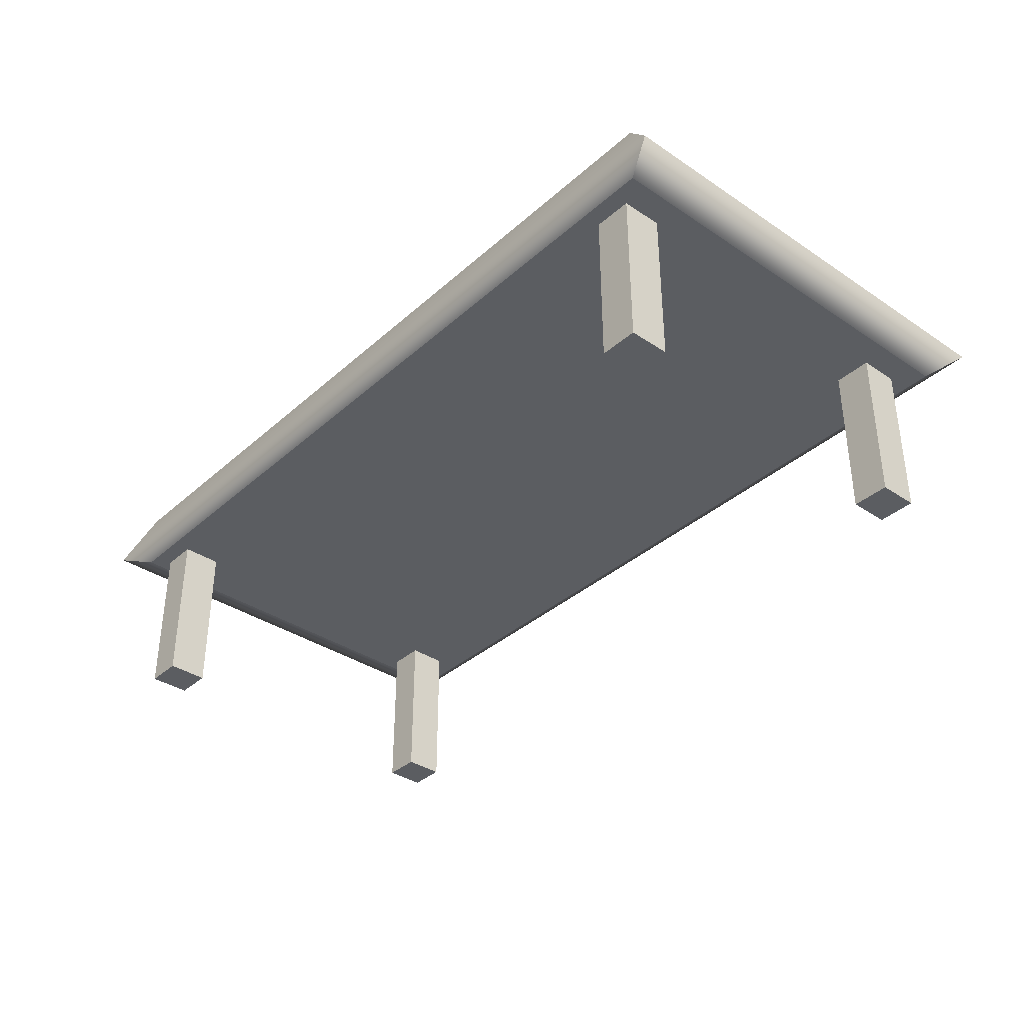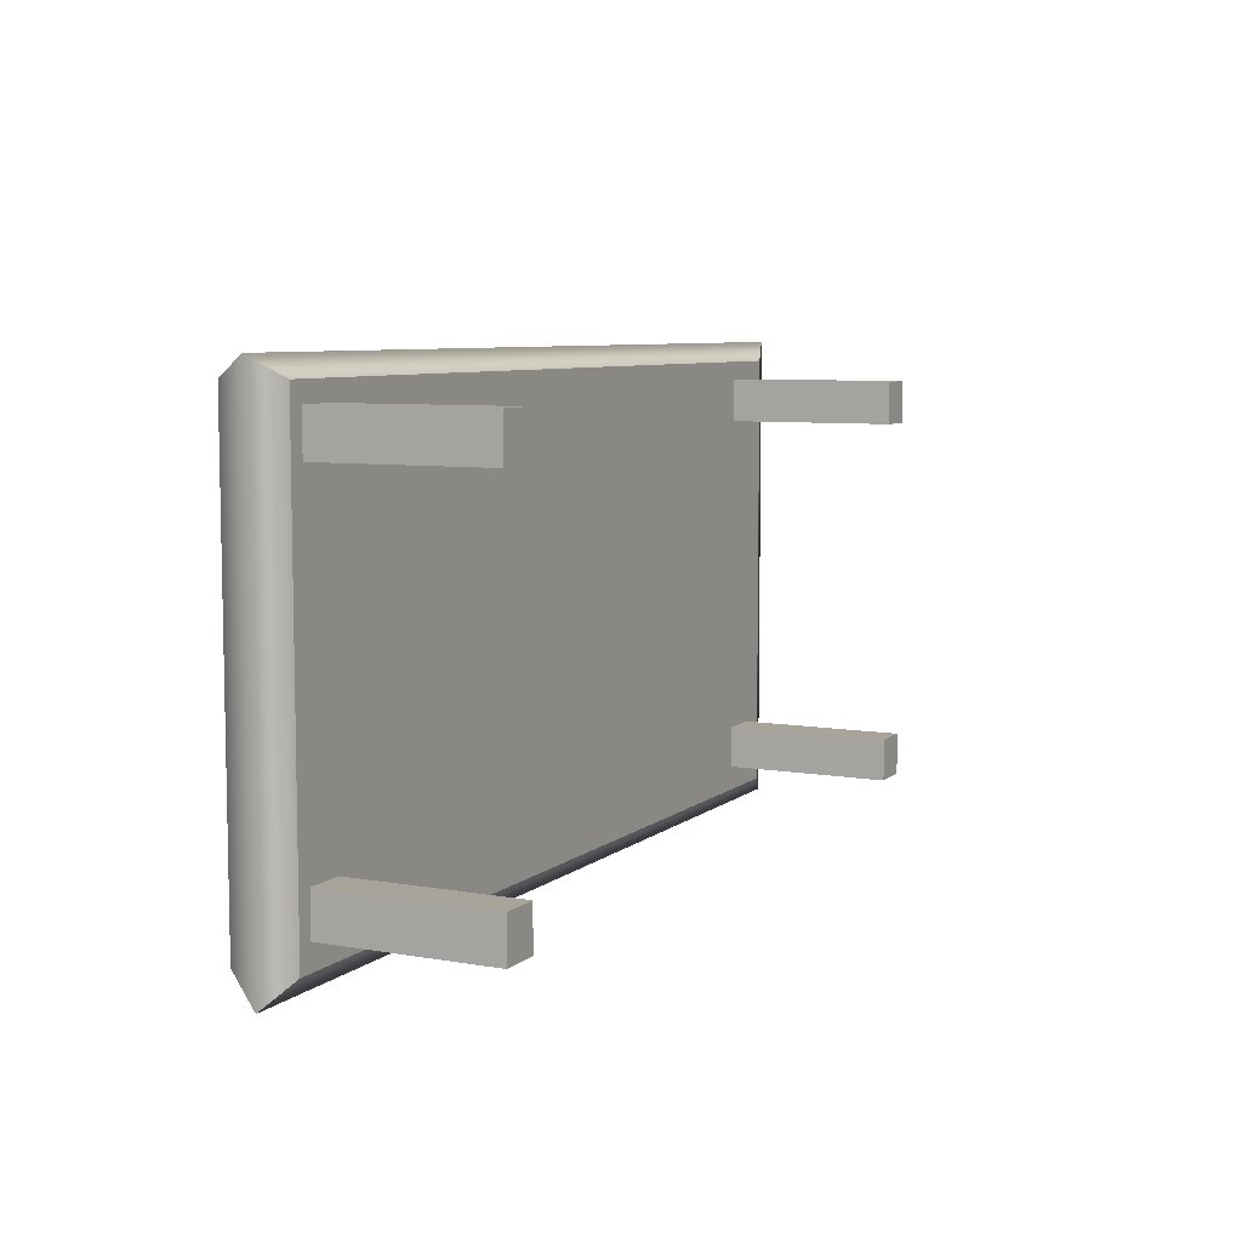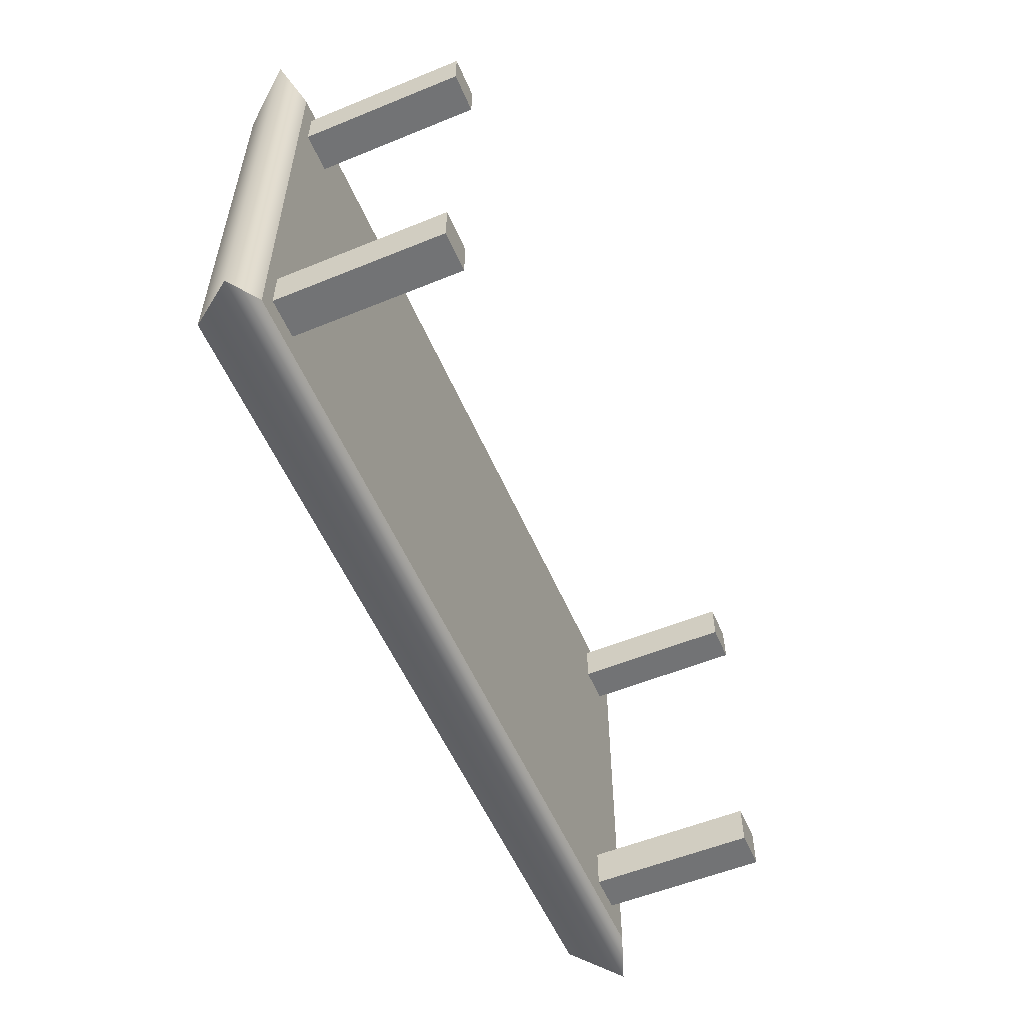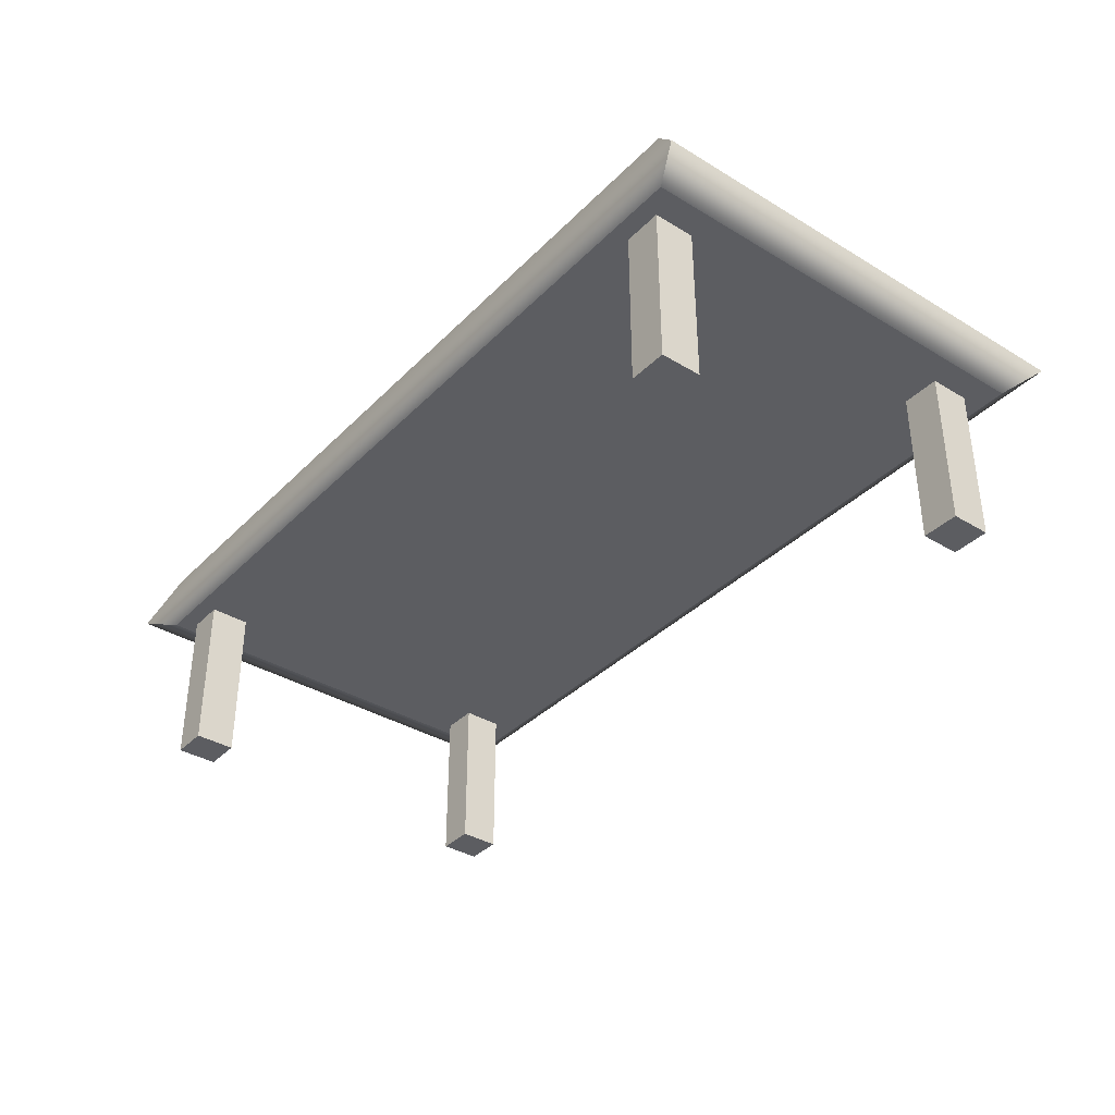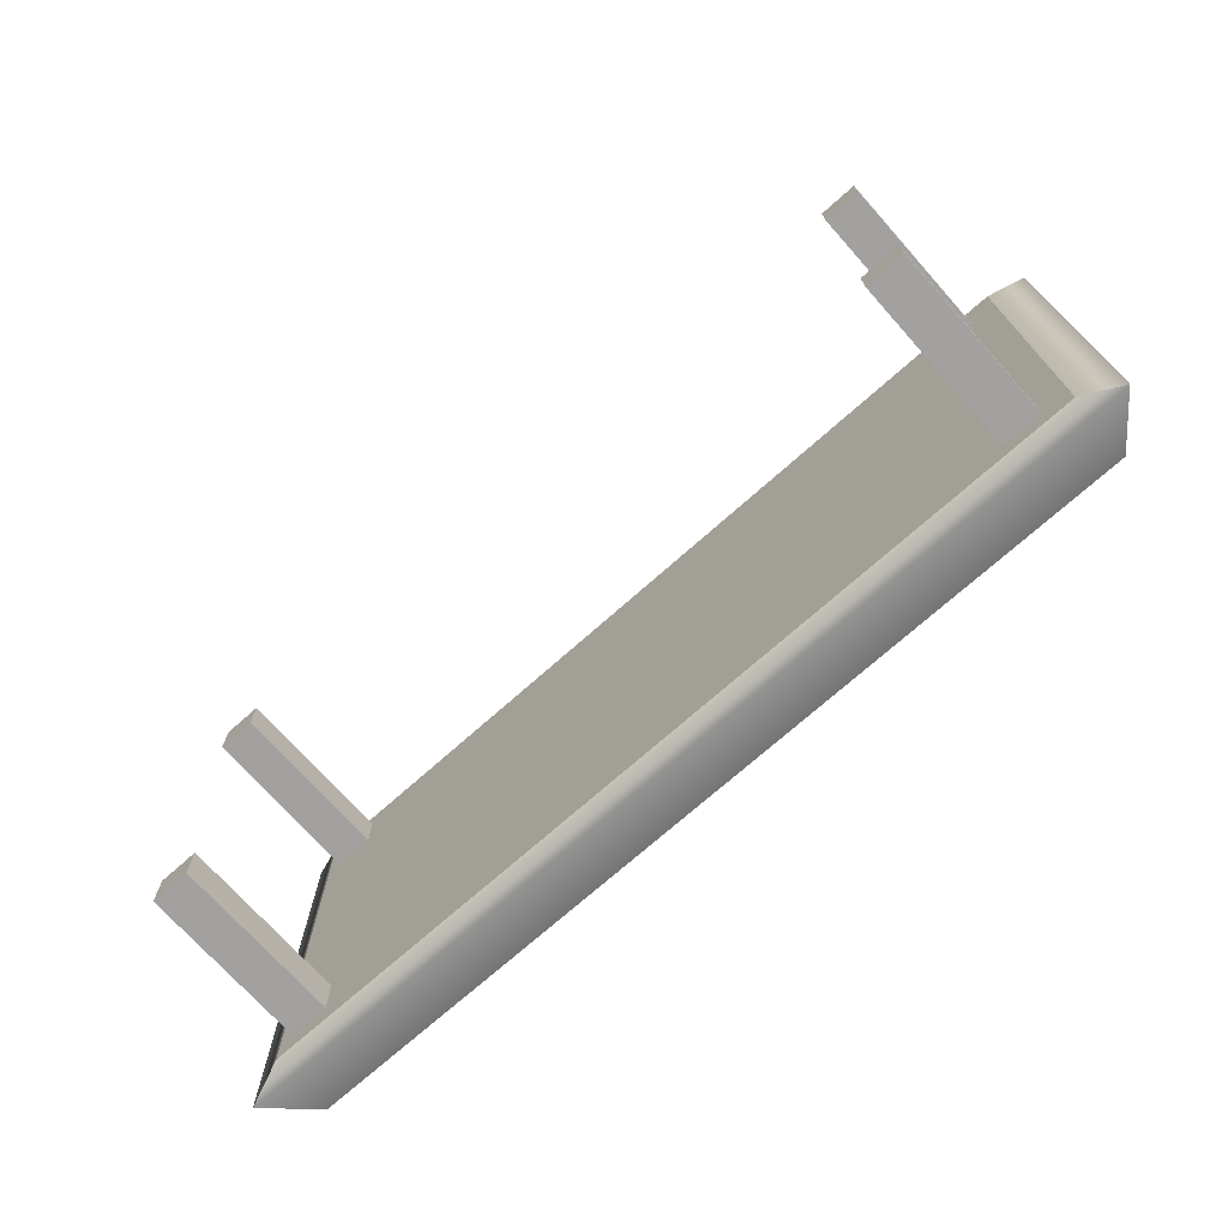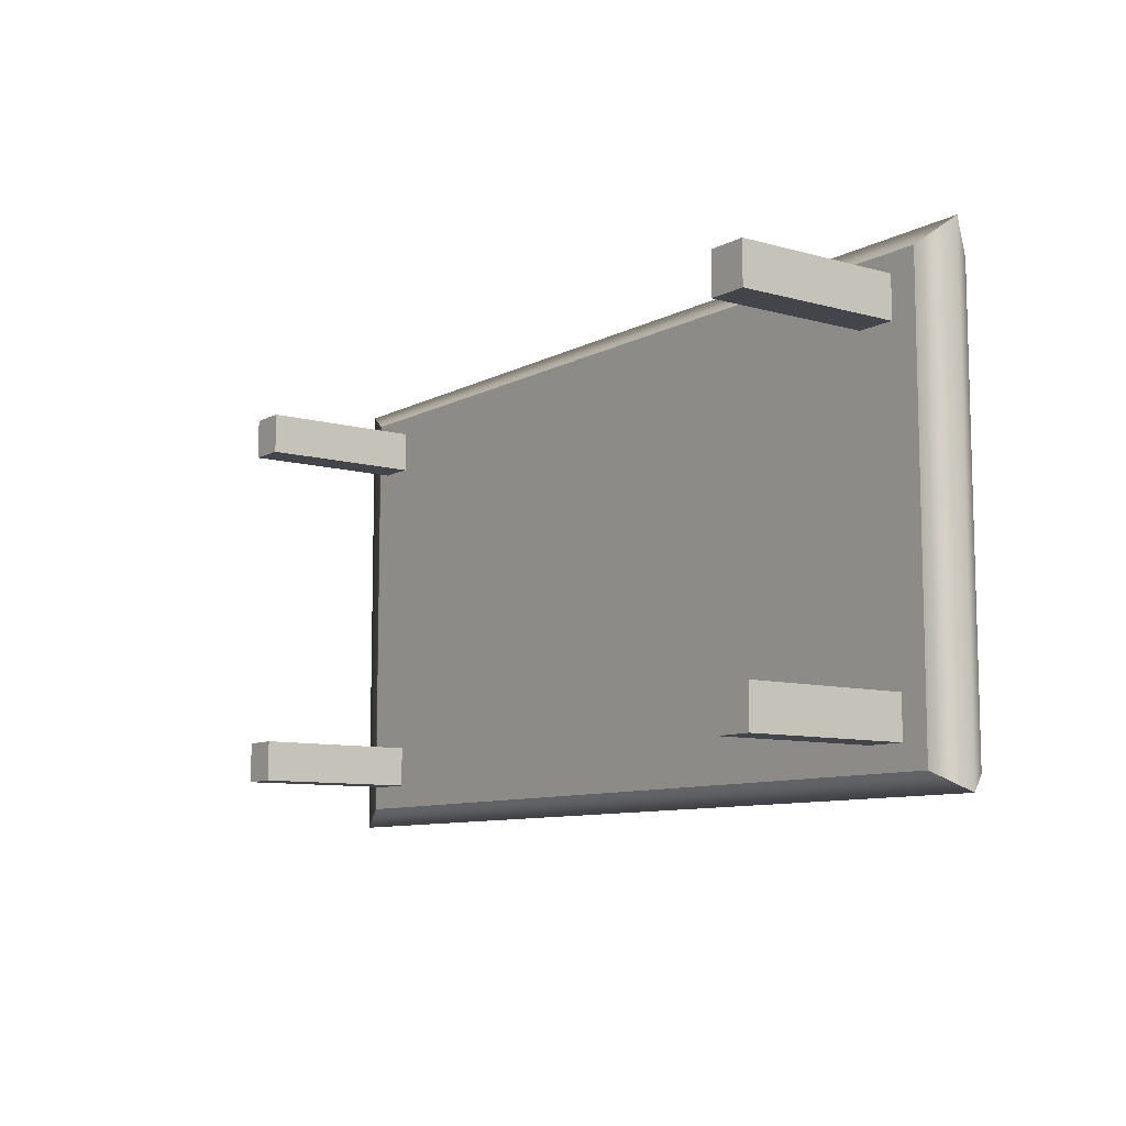
<metadata>
{"format":"obj","ext":"obj","renderer":"f3d","projection":"perspective","resolution":1024,"background":"white","views":[{"elev":-36.2,"azim":48.9,"up":"+Y"},{"elev":7.3,"azim":-63.5,"up":"+Z"},{"elev":-55.7,"azim":-66.8,"up":"+Z"},{"elev":-36.6,"azim":51.9,"up":"+Y"},{"elev":-72.2,"azim":41.7,"up":"+Z"},{"elev":-9.2,"azim":53.7,"up":"+Z"}]}
</metadata>
<code>
g default
v -2.969 1.202 1.532
v 2.969 1.202 1.532
v -2.969 1.637 1.532
v 2.969 1.637 1.532
v -2.969 1.637 -1.532
v 2.969 1.637 -1.532
v -2.969 1.202 -1.532
v 2.969 1.202 -1.532
v -3.226 1.299 -1.665
v -3.226 1.299 1.665
v 3.226 1.299 1.665
v 3.226 1.299 -1.665
g pCube1
f 10 11 4 3
f 3 4 6 5
f 5 6 12 9
f 7 8 2 1
f 11 12 6 4
f 9 10 3 5
f 7 1 10 9
f 1 2 11 10
f 2 8 12 11
f 9 12 8 7
g default
v 2.507 0.04217 1.404
v 2.777 0.04217 1.404
v 2.507 1.286 1.404
v 2.777 1.286 1.404
v 2.507 1.286 1.115
v 2.777 1.286 1.115
v 2.507 0.04217 1.115
v 2.777 0.04217 1.115
g pCube2
f 13 14 16 15
f 15 16 18 17
f 17 18 20 19
f 19 20 14 13
f 14 20 18 16
f 19 13 15 17
g default
v -2.864 0.04217 1.404
v -2.593 0.04217 1.404
v -2.864 1.286 1.404
v -2.593 1.286 1.404
v -2.864 1.286 1.115
v -2.593 1.286 1.115
v -2.864 0.04217 1.115
v -2.593 0.04217 1.115
g pCube3
f 21 22 24 23
f 23 24 26 25
f 25 26 28 27
f 27 28 22 21
f 22 28 26 24
f 27 21 23 25
g default
v -2.864 0.04217 -1.076
v -2.593 0.04217 -1.076
v -2.864 1.286 -1.076
v -2.593 1.286 -1.076
v -2.864 1.286 -1.364
v -2.593 1.286 -1.364
v -2.864 0.04217 -1.364
v -2.593 0.04217 -1.364
g pCube4
f 29 30 32 31
f 31 32 34 33
f 33 34 36 35
f 35 36 30 29
f 30 36 34 32
f 35 29 31 33
g default
v 2.507 0.04217 -1.076
v 2.777 0.04217 -1.076
v 2.507 1.286 -1.076
v 2.777 1.286 -1.076
v 2.507 1.286 -1.364
v 2.777 1.286 -1.364
v 2.507 0.04217 -1.364
v 2.777 0.04217 -1.364
g pCube5
f 37 38 40 39
f 39 40 42 41
f 41 42 44 43
f 43 44 38 37
f 38 44 42 40
f 43 37 39 41

</code>
